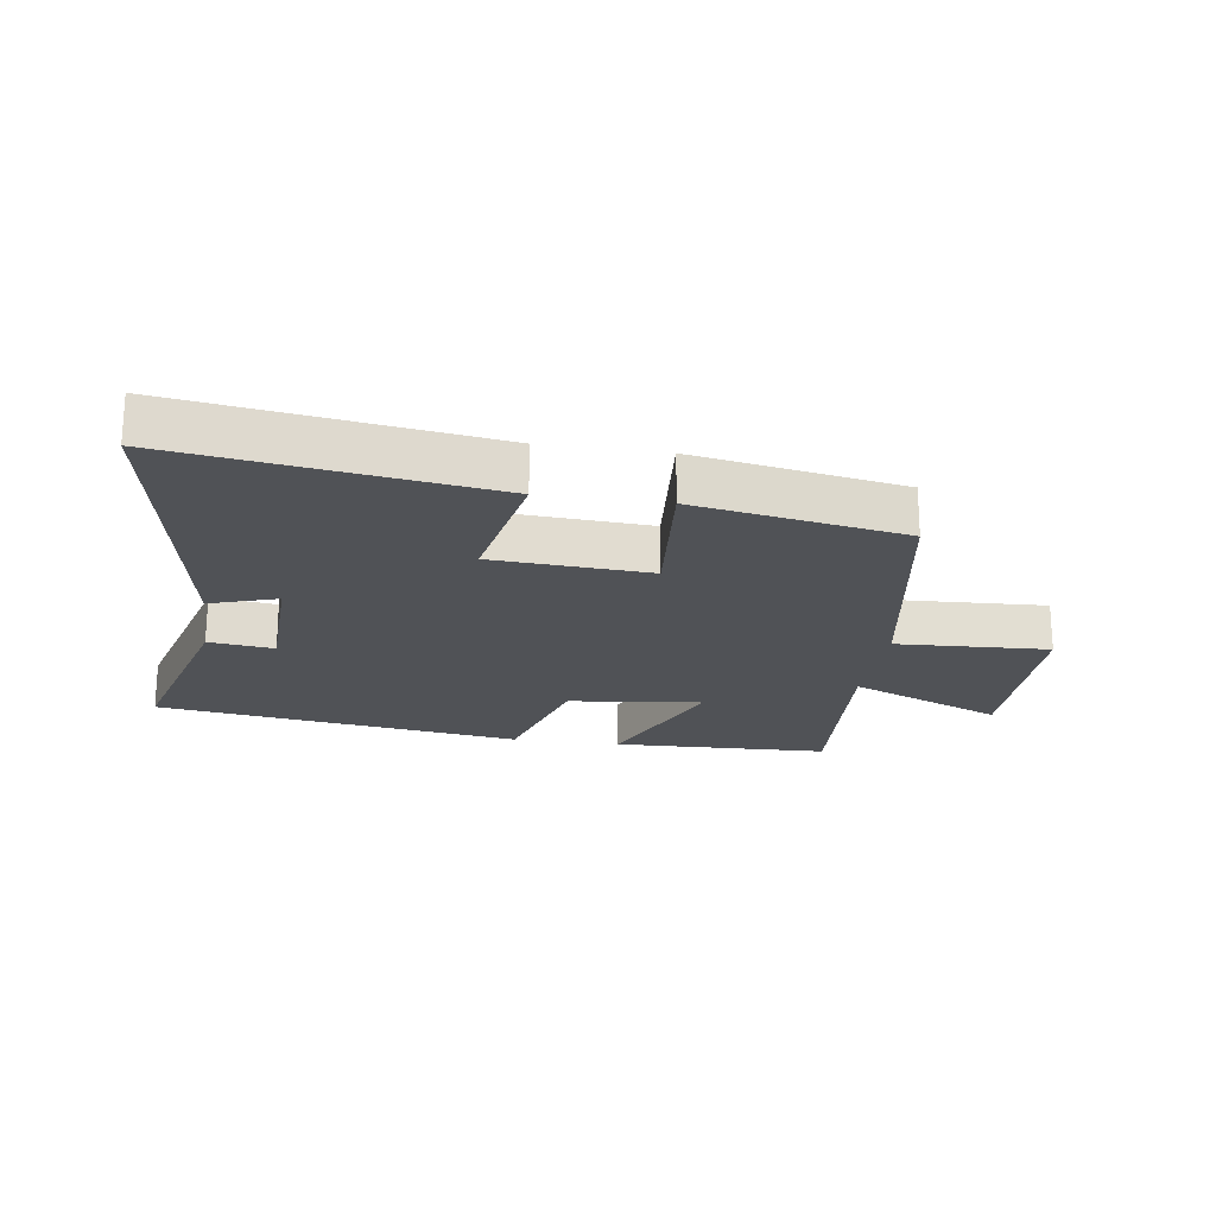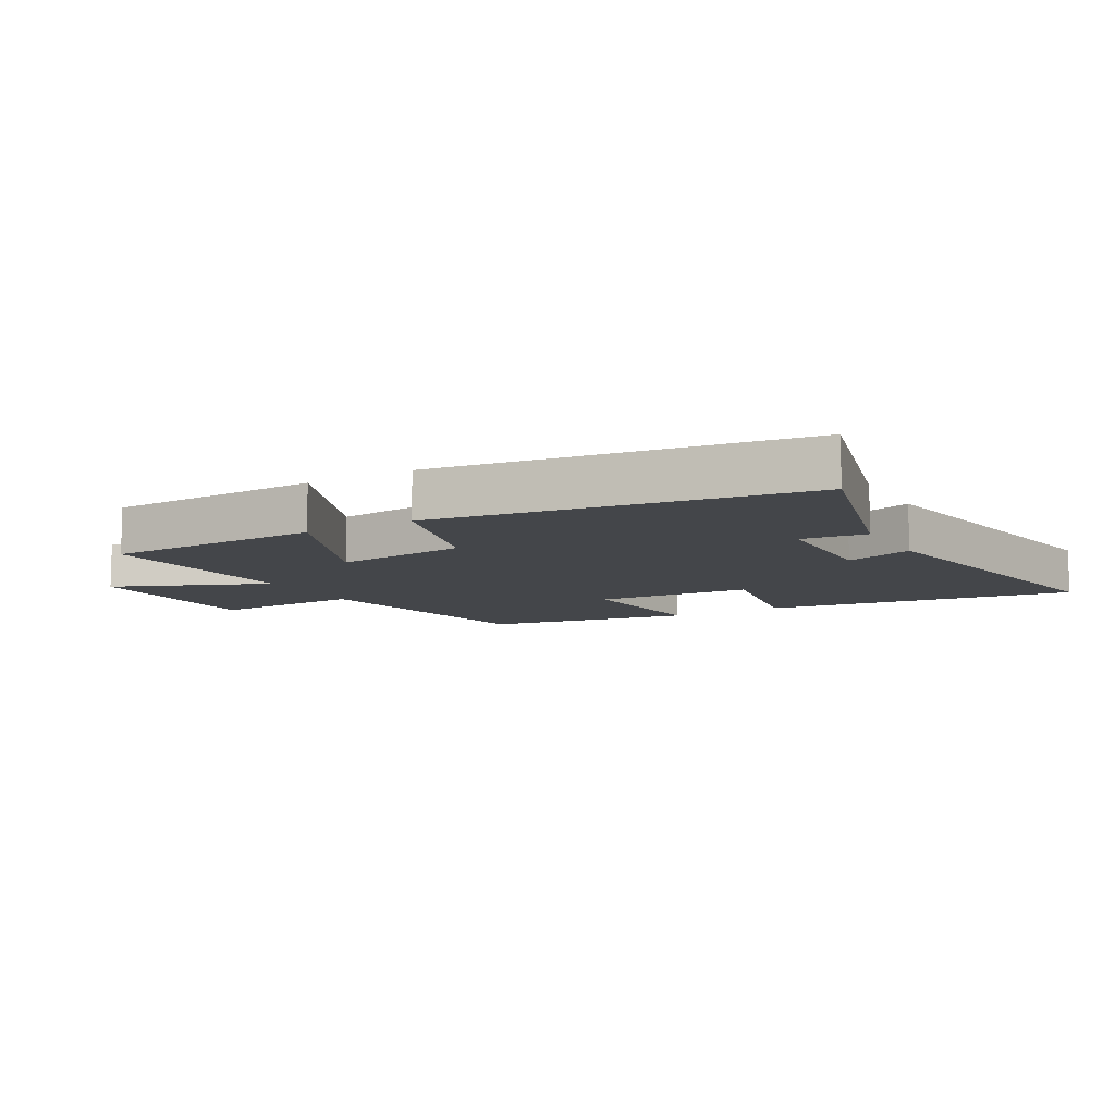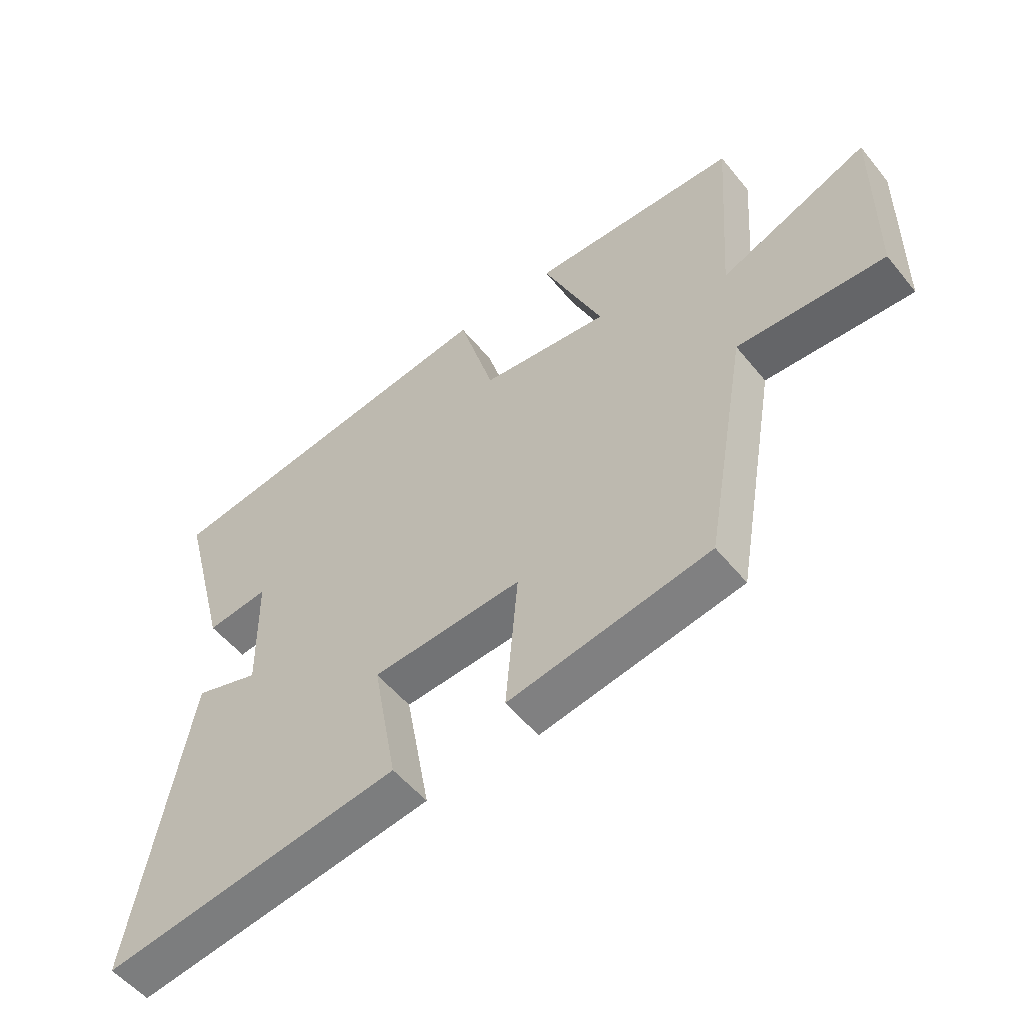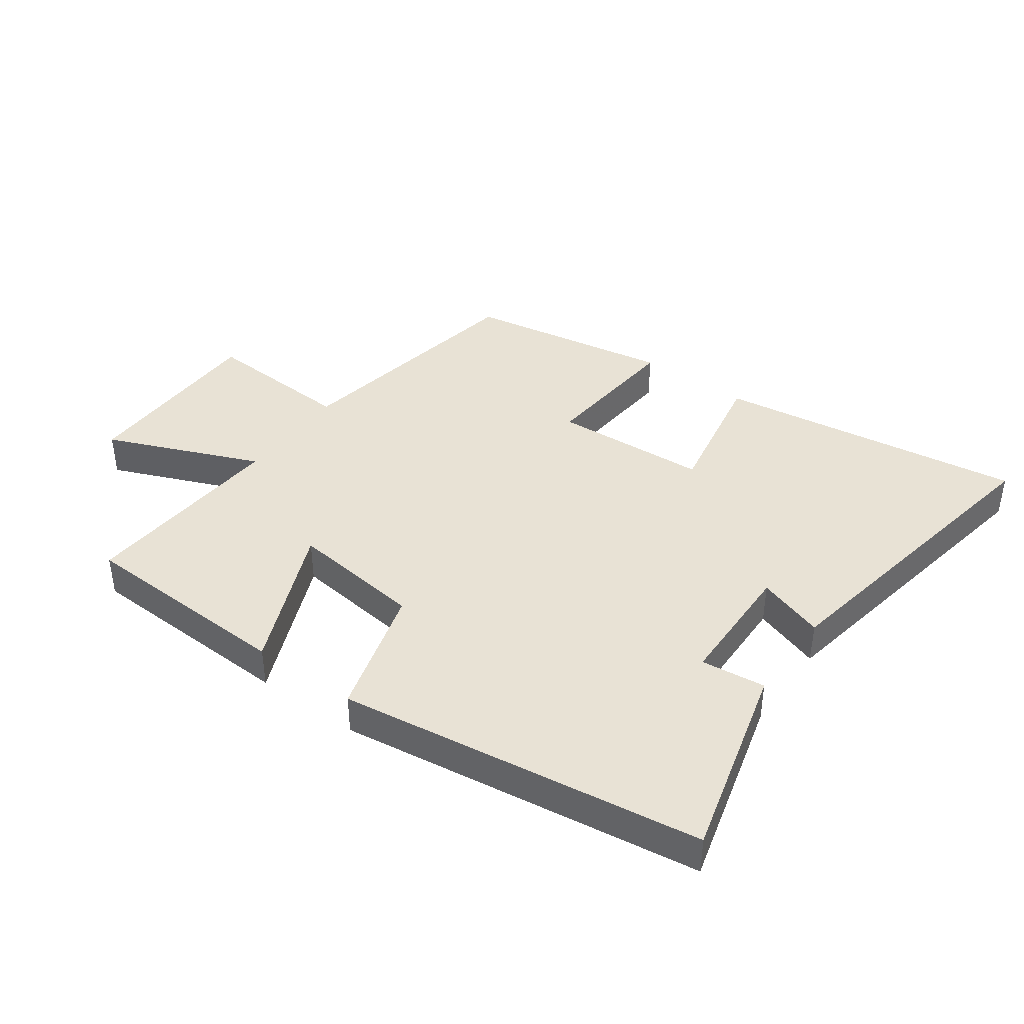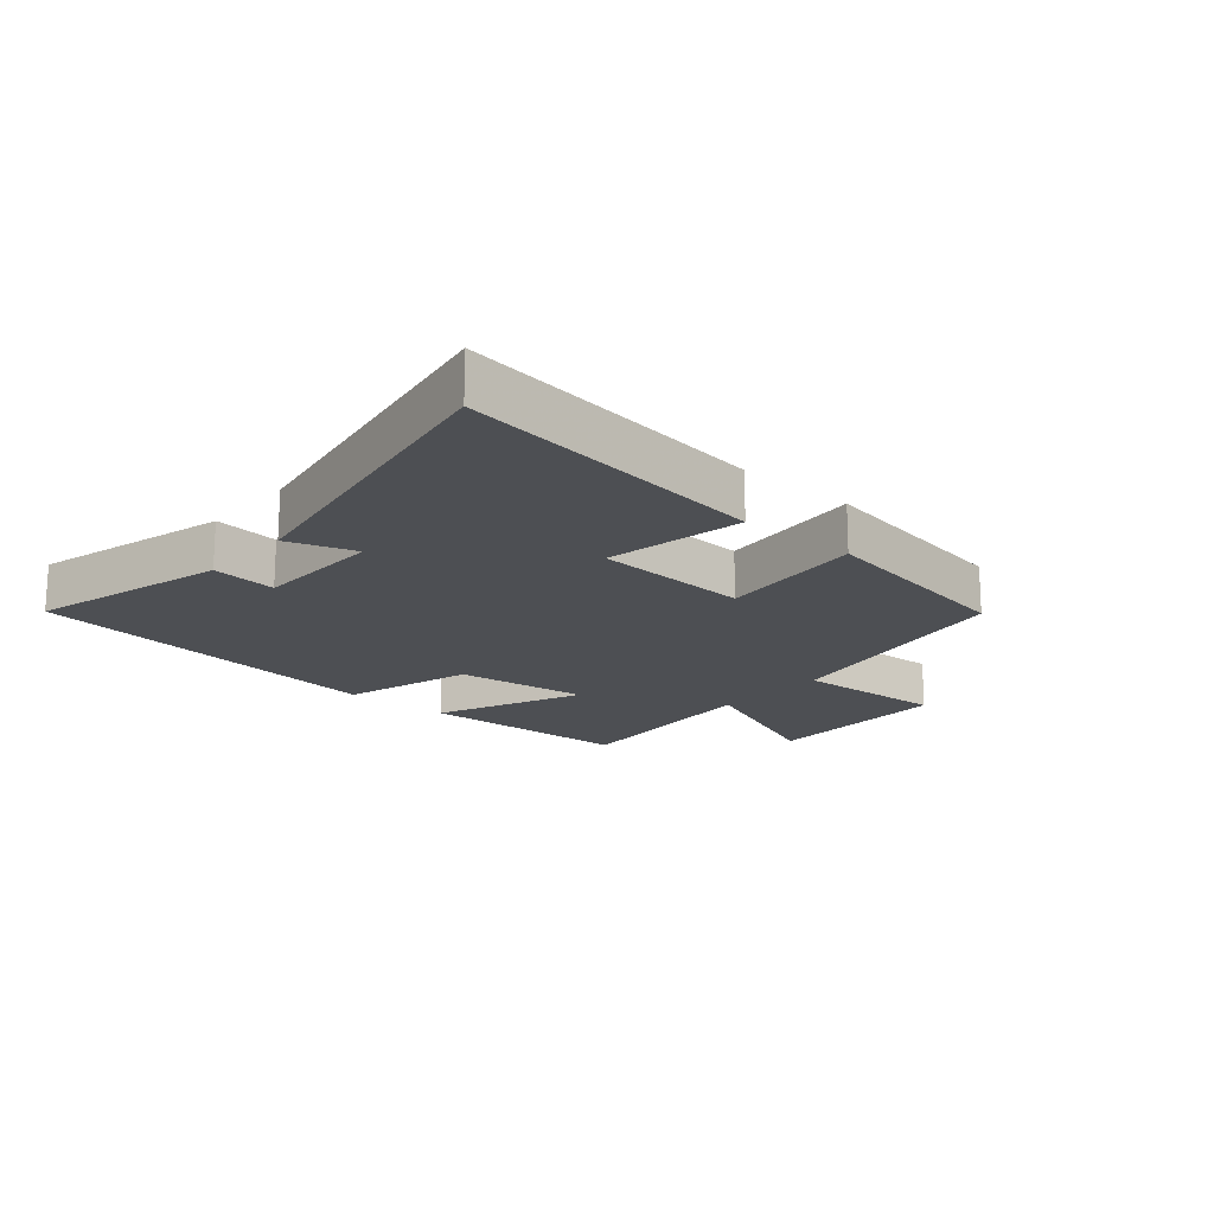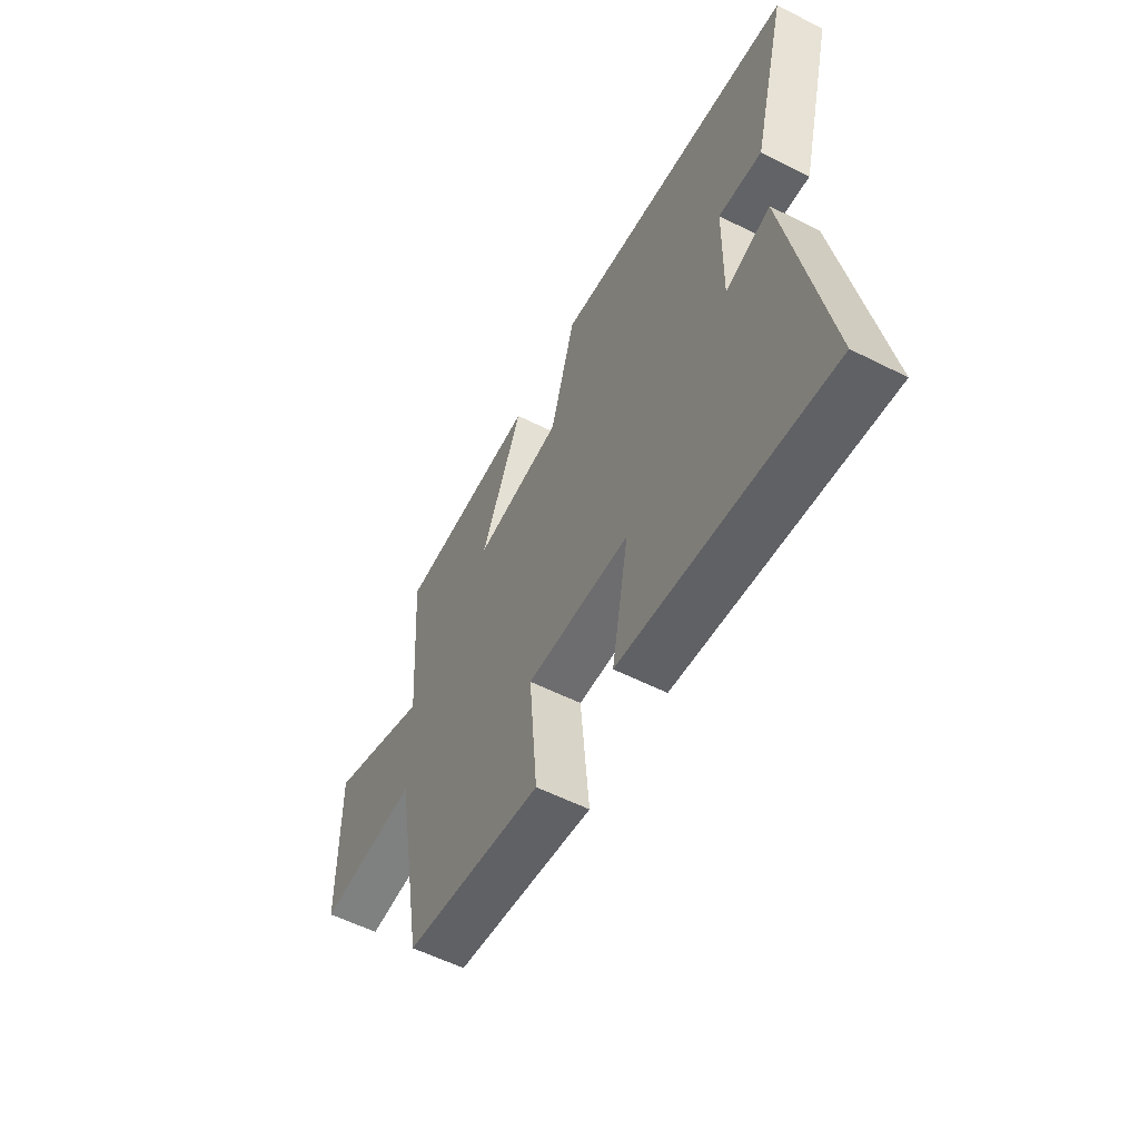
<metadata>
{"format":"obj","ext":"obj","renderer":"f3d","projection":"perspective","resolution":1024,"background":"white","views":[{"elev":-21.1,"azim":171.3,"up":"+Y"},{"elev":-9.6,"azim":29.4,"up":"+Y"},{"elev":-53.7,"azim":-141.8,"up":"+Z"},{"elev":40.8,"azim":35.8,"up":"+Y"},{"elev":-17.6,"azim":139.2,"up":"+Y"},{"elev":-57.1,"azim":62.3,"up":"+Z"}]}
</metadata>
<code>
v -0.429 0.07 -0.443
v -0.5 0.07 -0.042
v -0.744 0.07 -0.055
v -0.748 0.07 0.255
v -0.5 0.07 0.152
v -0.524 0.07 0.487
v -0.177 0.07 0.5
v -0.277 0.07 0.264
v -0.063 0.07 0.29
v -0.003 0.07 0.5
v 0.583 0.07 0.418
v 0.5 0.07 0.103
v 0.396 0.07 0.115
v 0.392 0.07 -0.091
v 0.5 0.07 -0.055
v 0.591 0.07 -0.569
v 0.093 0.07 -0.5
v 0.134 0.07 -0.278
v -0.116 0.07 -0.264
v -0.095 0.07 -0.5
v -0.429 0 -0.443
v -0.5 0 -0.042
v -0.744 0 -0.055
v -0.748 0 0.255
v -0.5 0 0.152
v -0.524 0 0.487
v -0.177 0 0.5
v -0.277 0 0.264
v -0.063 0 0.29
v -0.003 0 0.5
v 0.583 0 0.418
v 0.5 0 0.103
v 0.396 0 0.115
v 0.392 0 -0.091
v 0.5 0 -0.055
v 0.591 0 -0.569
v 0.093 0 -0.5
v 0.134 0 -0.278
v -0.116 0 -0.264
v -0.095 0 -0.5
f 19 20 1 2
f 18 19 2
f 16 17 18
f 15 16 18
f 14 15 18
f 13 14 18 2
f 11 12 13
f 10 11 13
f 9 10 13
f 13 2 3
f 9 13 3
f 8 9 3
f 5 6 7 8
f 5 8 3
f 3 4 5
f 22 21 40 39
f 22 39 38
f 38 37 36
f 38 36 35
f 38 35 34
f 22 38 34 33
f 33 32 31
f 33 31 30
f 33 30 29
f 23 22 33
f 23 33 29
f 23 29 28
f 28 27 26 25
f 23 28 25
f 25 24 23
f 1 21 22 2
f 2 22 23 3
f 3 23 24 4
f 4 24 25 5
f 5 25 26 6
f 6 26 27 7
f 7 27 28 8
f 8 28 29 9
f 9 29 30 10
f 10 30 31 11
f 11 31 32 12
f 12 32 33 13
f 13 33 34 14
f 14 34 35 15
f 15 35 36 16
f 16 36 37 17
f 17 37 38 18
f 18 38 39 19
f 19 39 40 20
f 20 40 21 1

</code>
